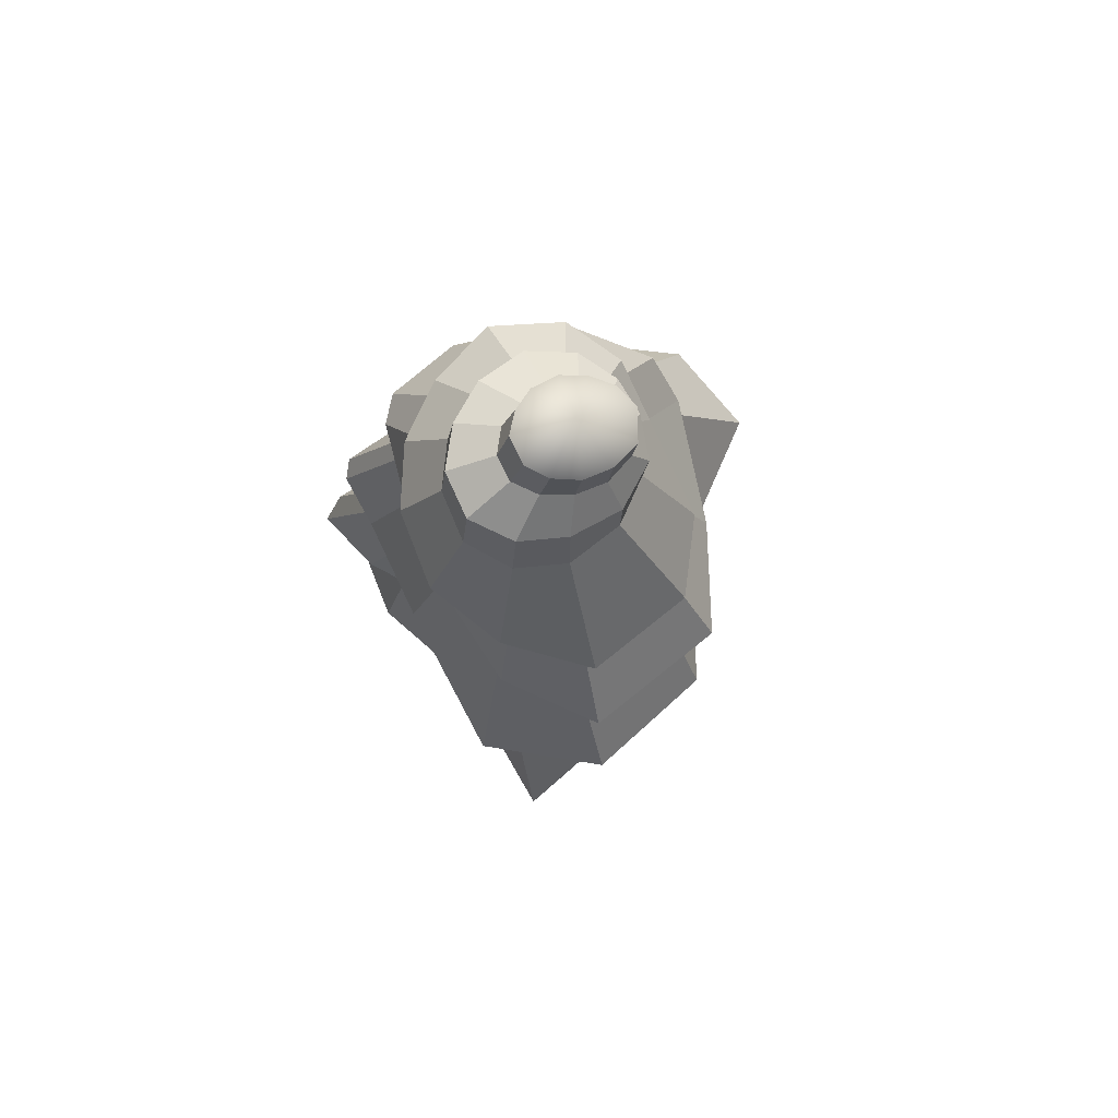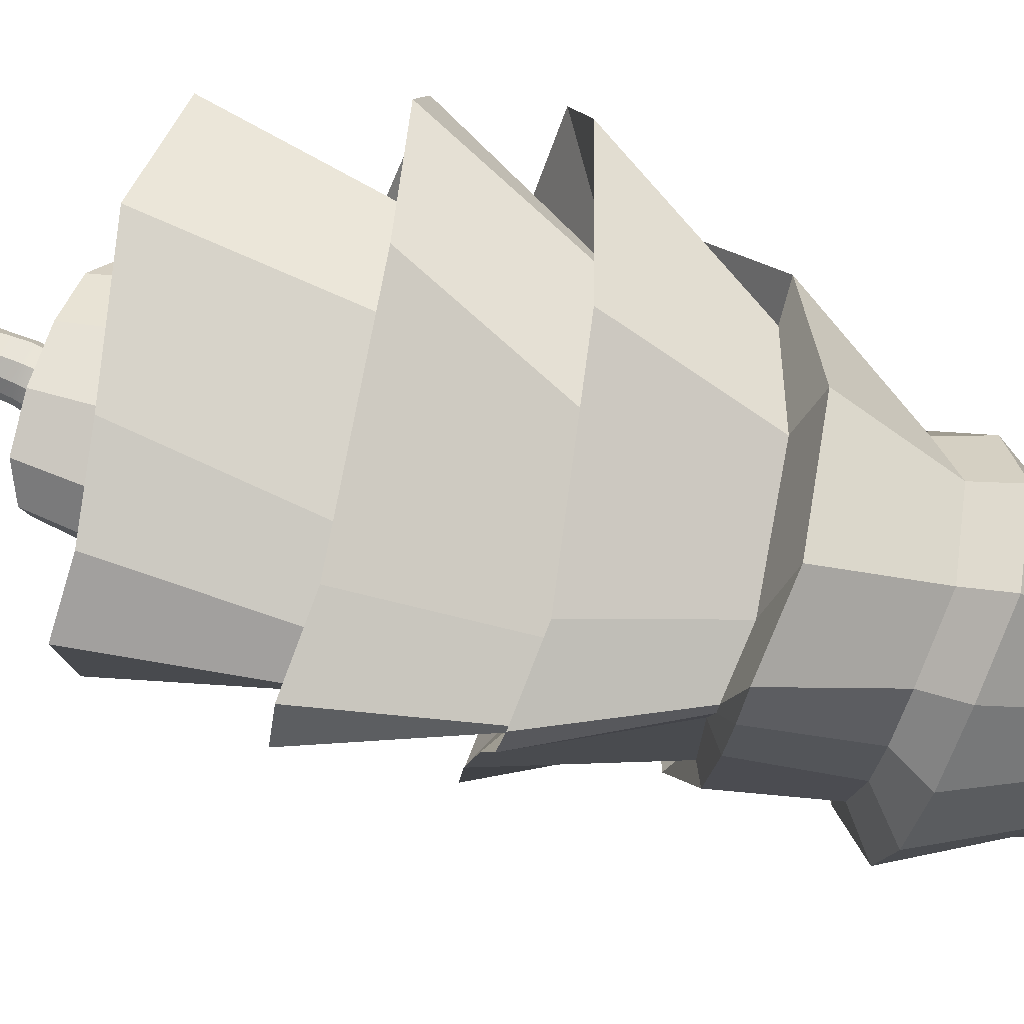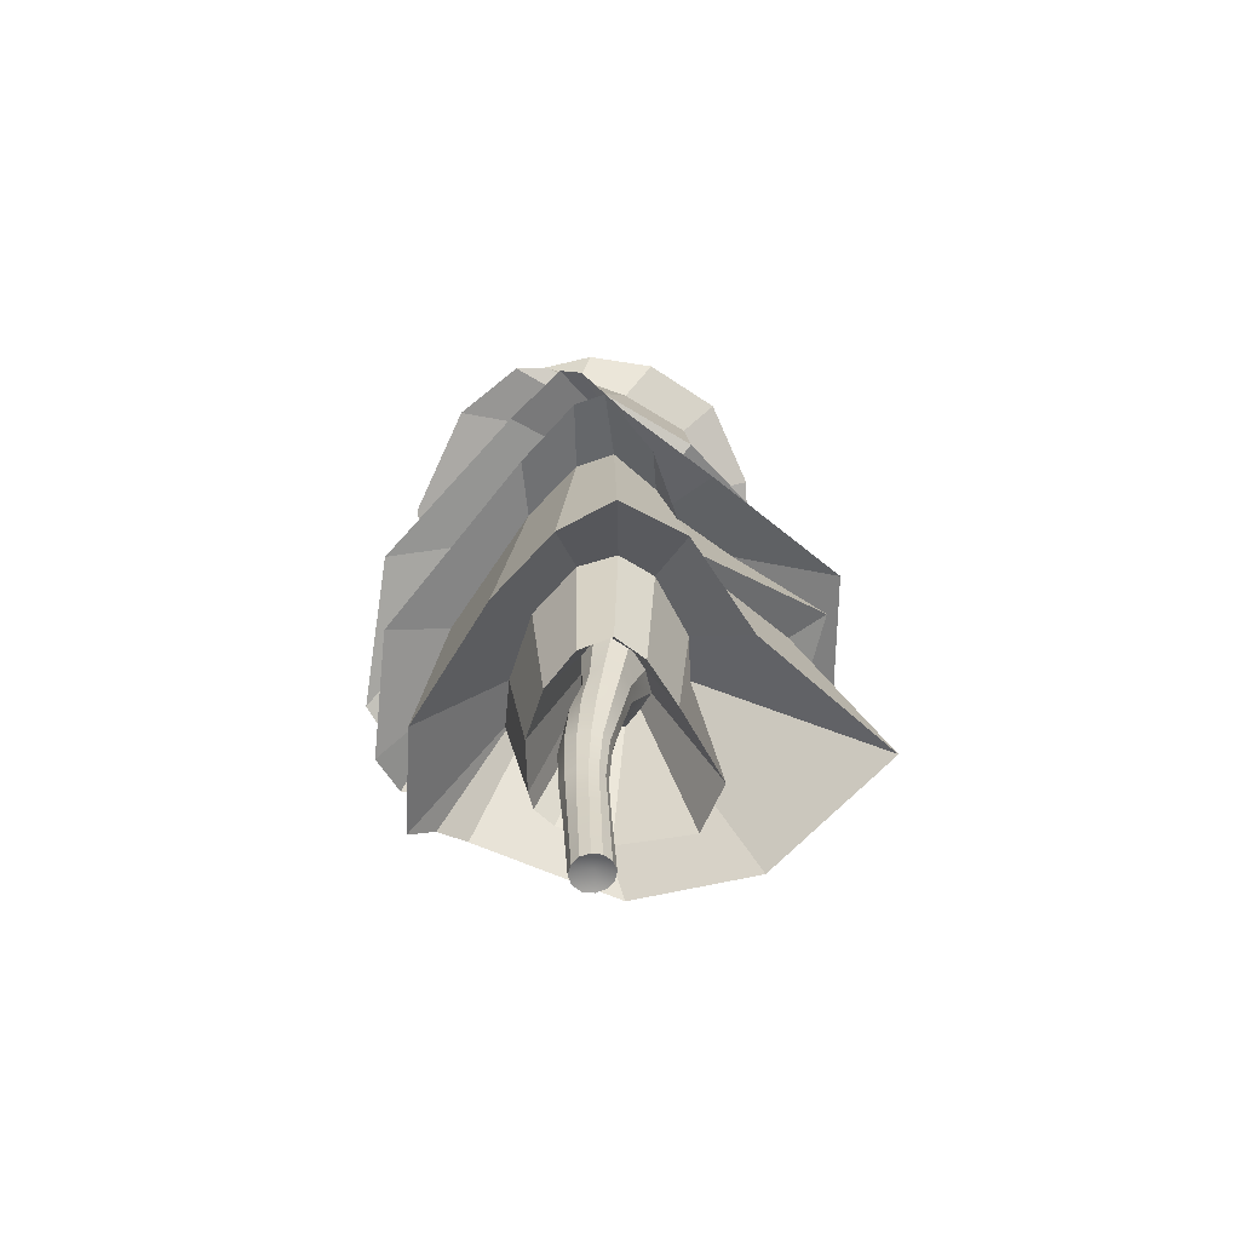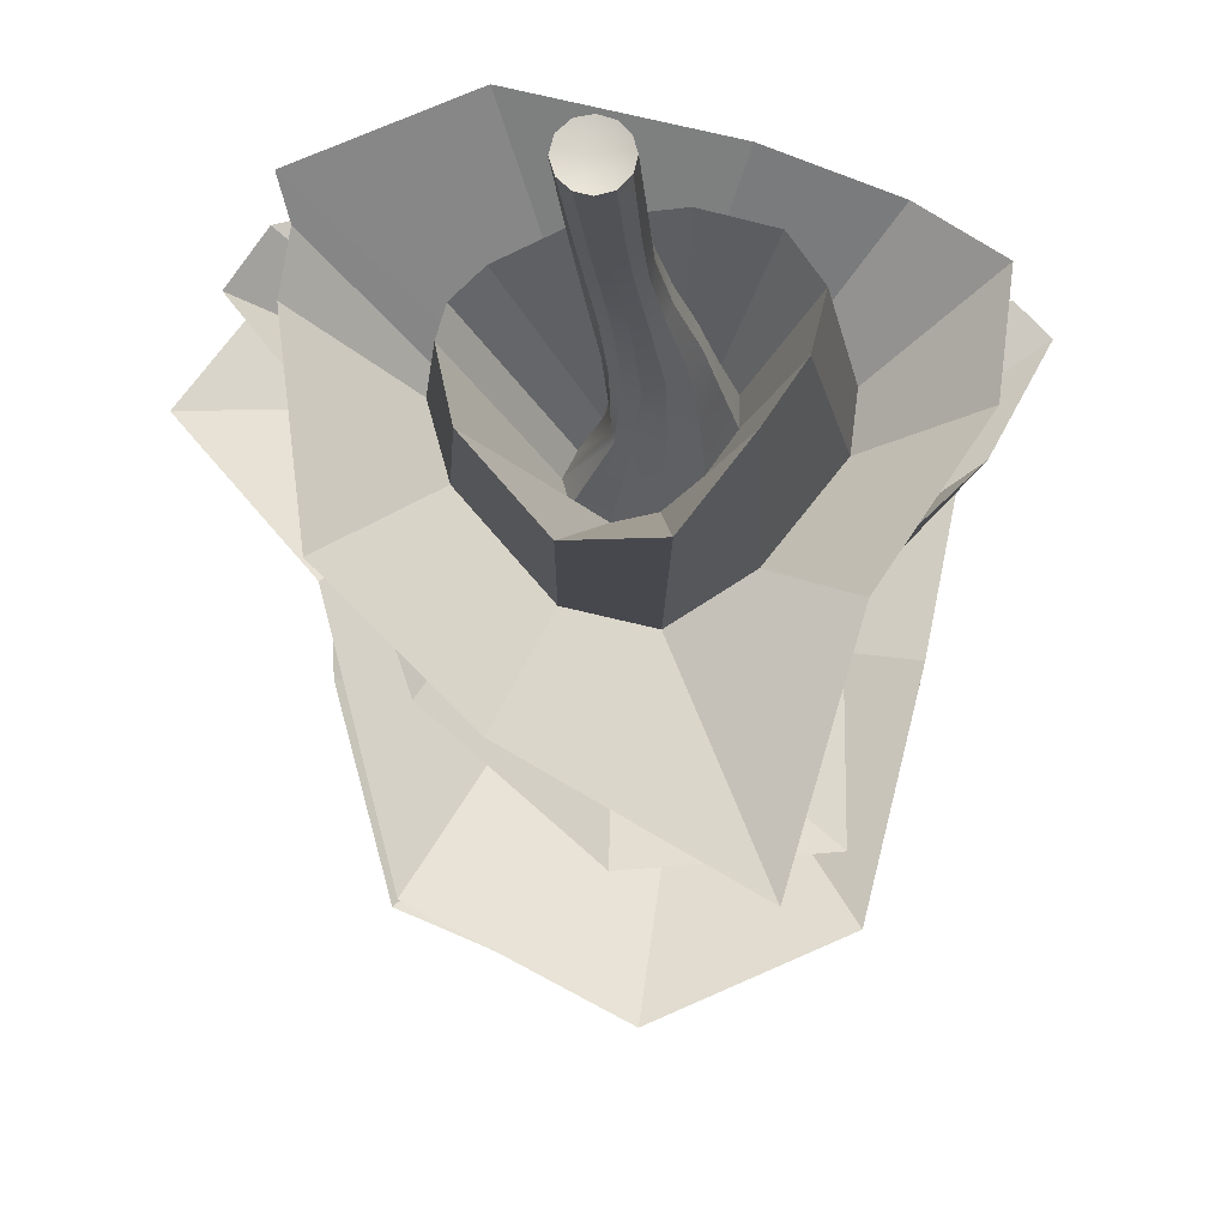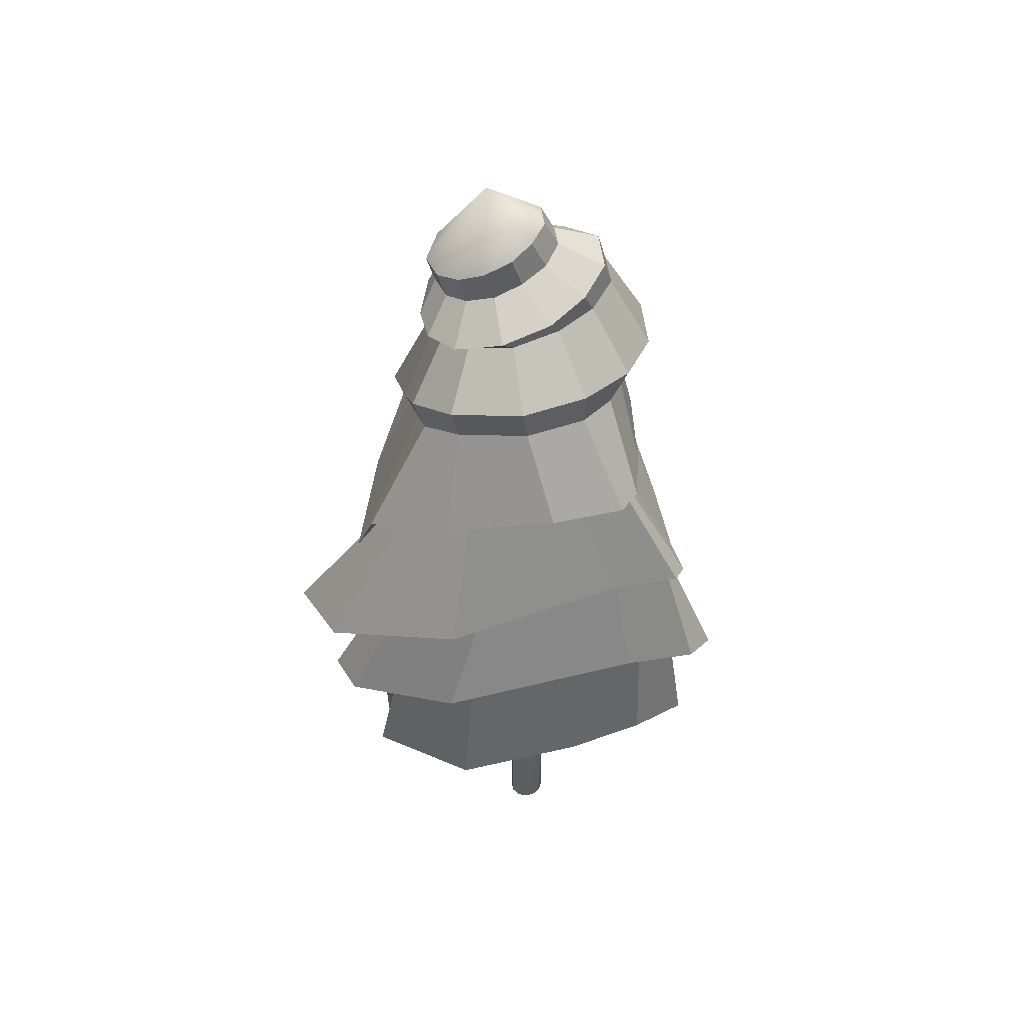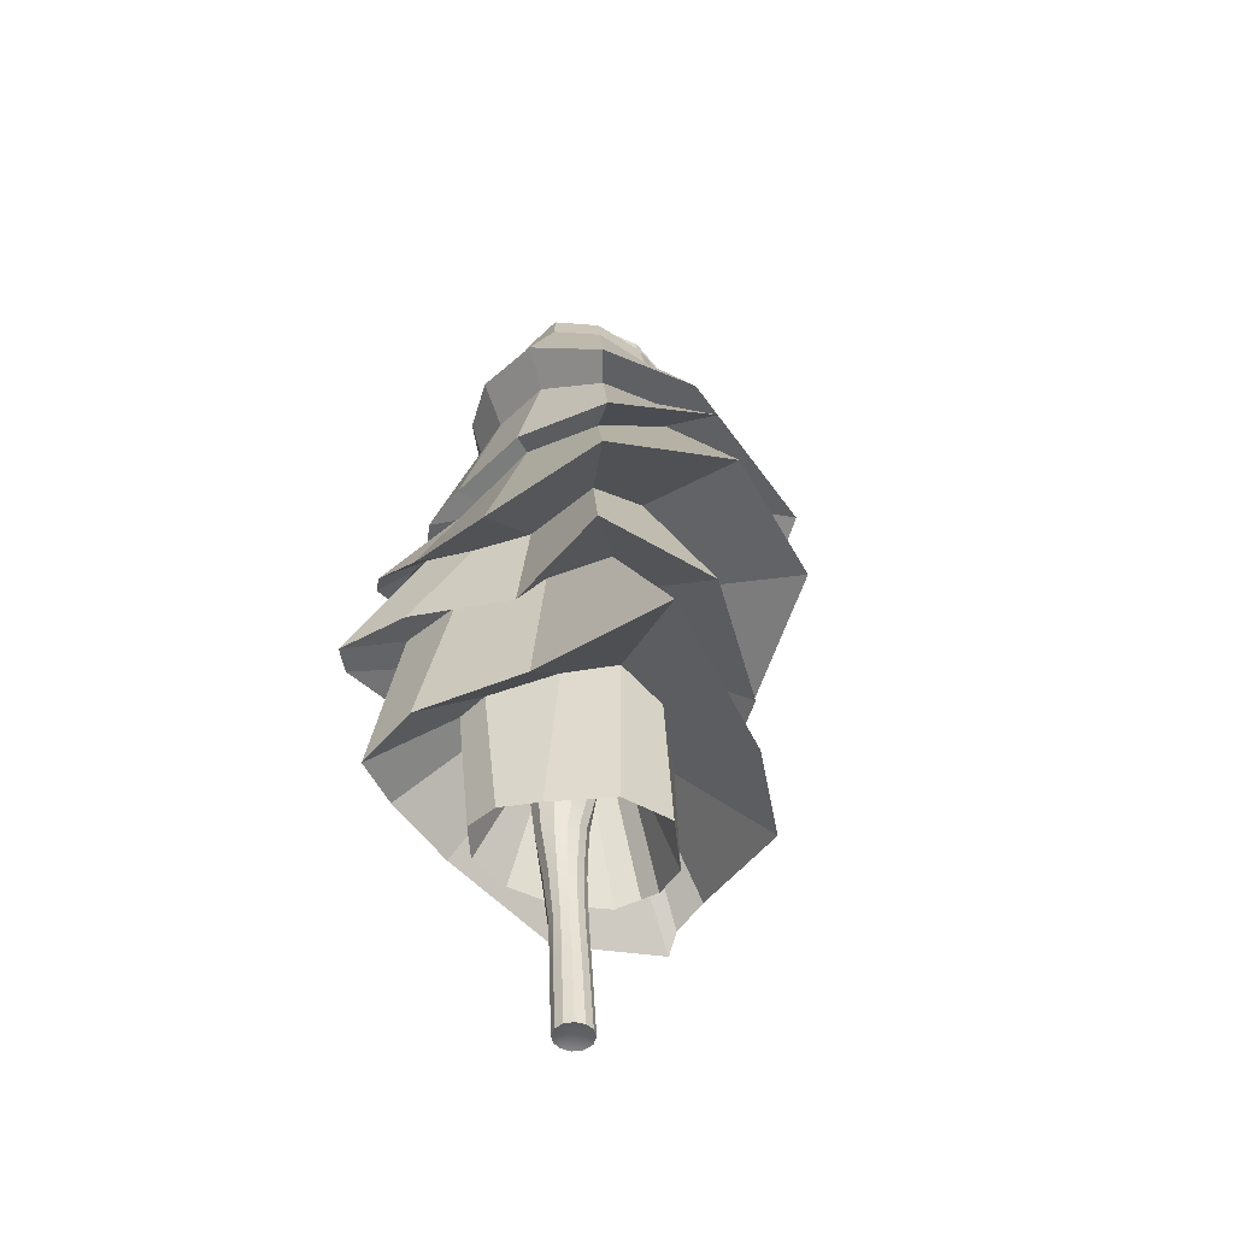
<metadata>
{"format":"obj","ext":"obj","renderer":"f3d","projection":"perspective","resolution":1024,"background":"white","views":[{"elev":79.8,"azim":165.2,"up":"+Y"},{"elev":67.5,"azim":108.8,"up":"+Z"},{"elev":-62.2,"azim":65.4,"up":"+Y"},{"elev":-19.8,"azim":3.5,"up":"+Z"},{"elev":45.7,"azim":3.7,"up":"+Y"},{"elev":-46.3,"azim":147.0,"up":"+Y"}]}
</metadata>
<code>
g default
v 0.1277 -0.1586 1.513
v 0.5839 -0.1517 1.359
v 0.9082 -0.1372 1.015
v 1.04 -0.1269 0.5569
v 0.9234 -0.1096 0.07972
v 0.5694 -0.09377 -0.2762
v 0.08325 -0.07964 -0.3935
v -0.3901 -0.07959 -0.261
v -0.7492 -0.09512 0.08104
v -0.9034 -0.1265 0.571
v -0.765 -0.1521 1.082
v -0.3727 -0.1672 1.433
v 1.262 14.63 1.817
v 2.175 14.5 1.644
v 2.716 14.48 1.029
v 2.7 14.47 0.1283
v 1.853 14.55 -1.043
v 0.7308 14.84 -1.864
v -0.5239 15.4 -1.901
v -1.488 15.06 -1.575
v -1.715 15.3 -0.7473
v -1.335 15.46 0.0626
v -0.7054 15.23 0.8003
v 0.2689 15.06 1.34
v 0.1095 0.1276 0.5383
v 1.808 9.319 3.723
v 3.967 9.548 3.185
v 4.966 10.06 1.901
v 4.534 10.09 0.1752
v 3.349 9.47 -1.874
v 1.345 8.395 -4.987
v -1.375 8.316 -5.037
v -3.769 8.756 -2.003
v -4.315 9.495 0.4962
v -4.057 9.744 1.613
v -3.06 9.195 2.3
v -0.7162 9.209 3.454
v 1.743 15.71 4.447
v 4.459 16.22 3.498
v 5.634 16.48 2.012
v 5.403 16.39 0.113
v 3.102 16.82 -2.653
v 0.6174 17.66 -3.92
v -1.915 16.73 -3.568
v -4.569 16.12 -0.5155
v -5.272 16.67 2.082
v -4.934 16.99 2.873
v -4.209 15.97 3.185
v -1.664 15.5 4.072
v 3.202 12.5 6.949
v 7 13.2 5.588
v 9.479 13.11 3.834
v 9.038 13.53 0.2208
v 5.793 13.87 -4.557
v 3.585 12.62 -12.58
v -3.083 10.07 -9.155
v -7.487 10.87 -4.345
v -8.514 12.47 2.976
v -8.104 11.69 4.649
v -8.475 11.16 5.888
v -3.195 10.97 7.952
v 3.769 20.94 5.686
v 6.781 21.26 4.637
v 8.038 21.29 3.328
v 6.981 21.9 0.7162
v 3.918 22.78 -2.554
v 3.524 19.82 -7.678
v -0.9995 23.63 -4.129
v -4.1 21.46 -1.675
v -5.251 21.97 3.405
v -6.725 21.31 5.038
v -6.682 20.04 5.687
v -2.679 20.07 6.795
v 6.198 20.74 7.105
v 9.769 20.59 6.077
v 10.76 20.69 5.009
v 8.974 21.08 1.805
v 5.116 21.3 -1.81
v 5.114 20.45 -8.927
v -0.7768 18.91 -9.798
v -5.526 17.03 -5.853
v -8.316 17.34 2.387
v -10.8 18.16 5.848
v -9.573 18.07 7.644
v -3.752 19.47 9.659
v 4.924 27.56 5.097
v 7.599 27.37 4.403
v 7.345 27.36 3.281
v 5.782 27.33 1.436
v 4.062 27.12 -1.167
v 3.116 27.14 -5.325
v 0.3532 27.45 -5.441
v -2.388 26.73 -1.081
v -4.466 26.64 3.653
v -6.97 25.48 5.504
v -6.177 25.6 6.841
v -1.473 26.67 6.786
v 5.184 27.51 7.48
v 8.503 27.27 6.369
v 8.906 27.07 5.432
v 8.245 26.35 2.908
v 7.279 25.42 -2.19
v 5.463 24.51 -9.837
v -0.3538 24.36 -12.4
v -6.512 23.16 -9.202
v -8.506 21.21 -1.121
v -12.73 22.08 4.14
v -10.32 23.67 8.381
v -3.409 25.91 10.37
v 2.859 33.07 6.346
v 5.365 32.8 5.361
v 5.338 32.75 4.482
v 4.867 32.39 2.476
v 4.828 32.26 -1.788
v 2.856 32.08 -5.267
v 0.05559 32.07 -7.077
v -4.416 32.08 -3.916
v -5.668 31.3 -0.3221
v -6.487 30.88 4.288
v -6.462 30.88 6.328
v -2.653 32.31 7.312
v 1.813 33.97 9.06
v 5.338 33.59 7.523
v 6.066 33.47 6.117
v 6.073 33.21 3.057
v 5.58 32.69 -2.047
v 3.684 31.01 -7.494
v -0.5159 29.54 -10.71
v -7.34 29.2 -7.688
v -8.832 27.21 -1.763
v -9.138 27.38 4.994
v -8.054 30.82 6.706
v -3.722 33.09 9.113
v 0.3367 38.32 7.24
v 3.145 38.05 5.589
v 4.443 37.83 3.759
v 4.792 37.58 1.23
v 4.457 37.07 -2.29
v 2.369 36.19 -4.967
v -0.6001 36.08 -5.389
v -4.554 35.93 -3.435
v -5.508 35.57 -0.7656
v -5.797 34.9 2.449
v -5.194 36.23 4.651
v -3.214 37.66 6.654
v 0.1505 40.16 7.753
v 3.195 39.86 5.928
v 5.293 39.53 3.502
v 6.312 39.1 0.4275
v 5.862 38.42 -3.37
v 3.33 36.64 -6.46
v -0.8569 34.34 -8.54
v -6.003 34.05 -6.251
v -7.639 33.46 -2.249
v -6.46 36.21 2.314
v -5.707 38.2 5.067
v -3.517 39.51 7.199
v -0.5049 42.36 5.15
v 1.694 42.61 4.037
v 3.335 42.74 2.322
v 4.201 42.73 0.06622
v 3.833 42.35 -2.391
v 1.967 41.62 -4.012
v -0.6559 40.77 -4.298
v -3.362 40.47 -3.113
v -4.762 40.32 -0.7987
v -4.747 40.8 1.452
v -4.247 41.29 3.304
v -2.804 41.79 4.629
v -1.047 42.7 5.45
v 1.322 43.29 4.457
v 2.933 43.78 2.719
v 3.838 44.14 0.5715
v 3.428 44.19 -1.776
v 1.572 43.61 -3.229
v -0.8909 42.88 -3.497
v -3.54 42.22 -2.77
v -5.358 41.6 -0.7655
v -5.566 41.29 1.535
v -4.987 41.4 3.409
v -3.474 41.89 4.957
v -1.592 43.87 3.154
v -0.2329 44.4 2.676
v 0.9082 44.89 1.744
v 1.449 45.28 0.4265
v 1.175 45.29 -0.8712
v 0.05998 44.91 -1.7
v -1.473 44.36 -1.986
v -3.084 43.88 -1.703
v -4.498 43.43 -0.7057
v -4.8 43.06 0.8582
v -4.126 43.04 2.125
v -3.031 43.38 2.923
v -2.092 45.33 3.261
v -0.7335 45.91 2.826
v -2.147 48.59 0.46
v 0.196 46.39 1.932
v 0.76 46.77 0.7912
v 0.4921 46.75 -0.6241
v -0.5049 46.37 -1.421
v -1.858 46.03 -1.777
v -3.369 45.39 -1.449
v -4.765 44.89 -0.5461
v -5.2 44.55 1.138
v -4.518 44.52 2.361
v -3.409 44.8 3.032
v 0.2754 5.908 1.987
v 0.7618 5.911 1.681
v 1.026 5.924 1.248
v 1.077 5.939 0.8037
v 0.9428 5.953 0.4224
v 0.6517 5.961 0.1538
v 0.2575 5.971 0.0535
v -0.1579 5.972 0.1369
v -0.5274 5.974 0.4109
v -0.7628 5.966 0.8533
v -0.7666 5.948 1.426
v -0.386 5.919 1.96
v 0.6755 10.65 2.051
v -0.05475 10.73 1.817
v -0.4506 10.73 1.222
v -0.4601 10.75 0.5478
v -0.2771 10.76 0.087
v 0.0372 10.74 -0.2241
v 0.4956 10.75 -0.3932
v 1.102 10.66 -0.3355
v 1.645 10.61 -0.009935
v 1.977 10.57 0.5726
v 1.864 10.57 1.269
v 1.366 10.61 1.803
v 0.4766 8.342 2.167
v 1.047 8.319 1.813
v 1.36 8.323 1.298
v 1.396 8.344 0.7751
v 1.204 8.372 0.3579
v 0.8507 8.394 0.08379
v 0.4103 8.398 -0.01212
v -0.02233 8.421 0.09026
v -0.3701 8.415 0.3521
v -0.6434 8.411 0.8077
v -0.7047 8.414 1.415
v -0.3281 8.386 2.109
v 0.9551 12.68 1.604
v 0.2889 12.7 1.373
v -0.2429 12.81 0.7923
v -0.3913 12.93 0.09269
v -0.361 13.05 -0.5159
v -0.2952 13.12 -0.7264
v 0.2142 12.93 -0.8424
v 1.002 12.8 -0.7692
v 1.794 12.66 -0.3631
v 2.346 12.59 0.338
v 2.275 12.61 1.145
v 1.675 12.62 1.566
v 0.171 3.512 1.783
v 0.6667 3.522 1.564
v 0.9859 3.536 1.164
v 1.067 3.559 0.6909
v 0.9082 3.575 0.2654
v 0.5781 3.59 -0.01932
v 0.1522 3.596 -0.1123
v -0.278 3.6 -0.001486
v -0.6308 3.594 0.2926
v -0.83 3.58 0.7442
v -0.7789 3.55 1.268
v -0.4001 3.52 1.705
g Tree
f 231 232 230 219
f 232 233 229 230
f 233 234 228 229
f 234 235 227 228
f 235 236 226 227
f 236 237 225 226
f 237 238 224 225
f 238 239 223 224
f 239 240 222 223
f 240 241 221 222
f 241 242 220 221
f 242 231 219 220
f 2 1 25
f 3 2 25
f 4 3 25
f 5 4 25
f 6 5 25
f 7 6 25
f 8 7 25
f 9 8 25
f 10 9 25
f 11 10 25
f 12 11 25
f 1 12 25
f 194 195 196
f 195 197 196
f 197 198 196
f 198 199 196
f 199 200 196
f 200 201 196
f 201 202 196
f 202 203 196
f 203 204 196
f 204 205 196
f 205 206 196
f 206 194 196
f 13 14 27 26
f 14 15 28 27
f 15 16 29 28
f 16 17 30 29
f 17 18 31 30
f 18 19 32 31
f 19 20 33 32
f 20 21 34 33
f 21 22 35 34
f 22 23 36 35
f 23 24 37 36
f 24 13 26 37
f 26 27 39 38
f 27 28 40 39
f 28 29 41 40
f 29 30 42 41
f 30 31 43 42
f 31 32 44 43
f 32 33 45 44
f 33 34 46 45
f 34 35 47 46
f 35 36 48 47
f 36 37 49 48
f 37 26 38 49
f 38 39 51 50
f 39 40 52 51
f 40 41 53 52
f 41 42 54 53
f 42 43 55 54
f 43 44 56 55
f 44 45 57 56
f 45 46 58 57
f 46 47 59 58
f 47 48 60 59
f 48 49 61 60
f 49 38 50 61
f 50 51 63 62
f 51 52 64 63
f 52 53 65 64
f 53 54 66 65
f 54 55 67 66
f 55 56 68 67
f 56 57 69 68
f 57 58 70 69
f 58 59 71 70
f 59 60 72 71
f 60 61 73 72
f 61 50 62 73
f 62 63 75 74
f 63 64 76 75
f 64 65 77 76
f 65 66 78 77
f 66 67 79 78
f 67 68 80 79
f 68 69 81 80
f 69 70 82 81
f 70 71 83 82
f 71 72 84 83
f 72 73 85 84
f 73 62 74 85
f 74 75 87 86
f 75 76 88 87
f 76 77 89 88
f 77 78 90 89
f 78 79 91 90
f 79 80 92 91
f 80 81 93 92
f 81 82 94 93
f 82 83 95 94
f 83 84 96 95
f 84 85 97 96
f 85 74 86 97
f 86 87 99 98
f 87 88 100 99
f 88 89 101 100
f 89 90 102 101
f 90 91 103 102
f 91 92 104 103
f 92 93 105 104
f 93 94 106 105
f 94 95 107 106
f 95 96 108 107
f 96 97 109 108
f 97 86 98 109
f 98 99 111 110
f 99 100 112 111
f 100 101 113 112
f 101 102 114 113
f 102 103 115 114
f 103 104 116 115
f 104 105 117 116
f 105 106 118 117
f 106 107 119 118
f 107 108 120 119
f 108 109 121 120
f 109 98 110 121
f 110 111 123 122
f 111 112 124 123
f 112 113 125 124
f 113 114 126 125
f 114 115 127 126
f 115 116 128 127
f 116 117 129 128
f 117 118 130 129
f 118 119 131 130
f 119 120 132 131
f 120 121 133 132
f 121 110 122 133
f 122 123 135 134
f 123 124 136 135
f 124 125 137 136
f 125 126 138 137
f 126 127 139 138
f 127 128 140 139
f 128 129 141 140
f 129 130 142 141
f 130 131 143 142
f 131 132 144 143
f 132 133 145 144
f 133 122 134 145
f 134 135 147 146
f 135 136 148 147
f 136 137 149 148
f 137 138 150 149
f 138 139 151 150
f 139 140 152 151
f 140 141 153 152
f 141 142 154 153
f 142 143 155 154
f 143 144 156 155
f 144 145 157 156
f 145 134 146 157
f 146 147 159 158
f 147 148 160 159
f 148 149 161 160
f 149 150 162 161
f 150 151 163 162
f 151 152 164 163
f 152 153 165 164
f 153 154 166 165
f 154 155 167 166
f 155 156 168 167
f 156 157 169 168
f 157 146 158 169
f 158 159 171 170
f 159 160 172 171
f 160 161 173 172
f 161 162 174 173
f 162 163 175 174
f 163 164 176 175
f 164 165 177 176
f 165 166 178 177
f 166 167 179 178
f 167 168 180 179
f 168 169 181 180
f 169 158 170 181
f 170 171 183 182
f 171 172 184 183
f 172 173 185 184
f 173 174 186 185
f 174 175 187 186
f 175 176 188 187
f 176 177 189 188
f 177 178 190 189
f 178 179 191 190
f 179 180 192 191
f 180 181 193 192
f 181 170 182 193
f 182 183 195 194
f 183 184 197 195
f 184 185 198 197
f 185 186 199 198
f 186 187 200 199
f 187 188 201 200
f 188 189 202 201
f 189 190 203 202
f 190 191 204 203
f 191 192 205 204
f 192 193 206 205
f 193 182 194 206
f 255 256 208 207
f 256 257 209 208
f 257 258 210 209
f 258 259 211 210
f 259 260 212 211
f 260 261 213 212
f 261 262 214 213
f 262 263 215 214
f 263 264 216 215
f 264 265 217 216
f 265 266 218 217
f 266 255 207 218
f 220 219 243 244
f 221 220 244 245
f 222 221 245 246
f 223 222 246 247
f 224 223 247 248
f 225 224 248 249
f 226 225 249 250
f 227 226 250 251
f 228 227 251 252
f 229 228 252 253
f 230 229 253 254
f 219 230 254 243
f 207 208 232 231
f 208 209 233 232
f 209 210 234 233
f 210 211 235 234
f 211 212 236 235
f 212 213 237 236
f 213 214 238 237
f 214 215 239 238
f 215 216 240 239
f 216 217 241 240
f 217 218 242 241
f 218 207 231 242
f 244 243 13 24
f 245 244 24 23
f 246 245 23 22
f 247 246 22 21
f 248 247 21 20
f 249 248 20 19
f 250 249 19 18
f 251 250 18 17
f 252 251 17 16
f 253 252 16 15
f 254 253 15 14
f 243 254 14 13
f 1 2 256 255
f 2 3 257 256
f 3 4 258 257
f 4 5 259 258
f 5 6 260 259
f 6 7 261 260
f 7 8 262 261
f 8 9 263 262
f 9 10 264 263
f 10 11 265 264
f 11 12 266 265
f 12 1 255 266

</code>
